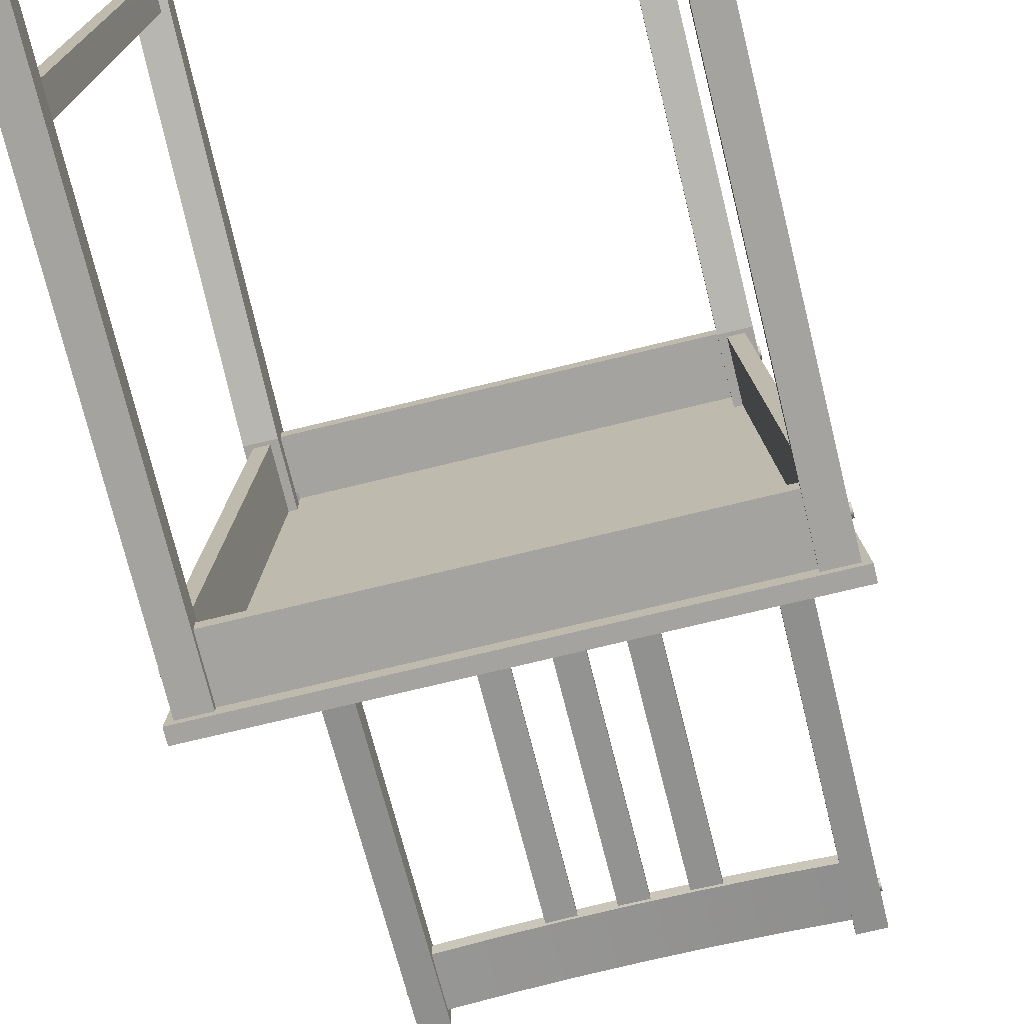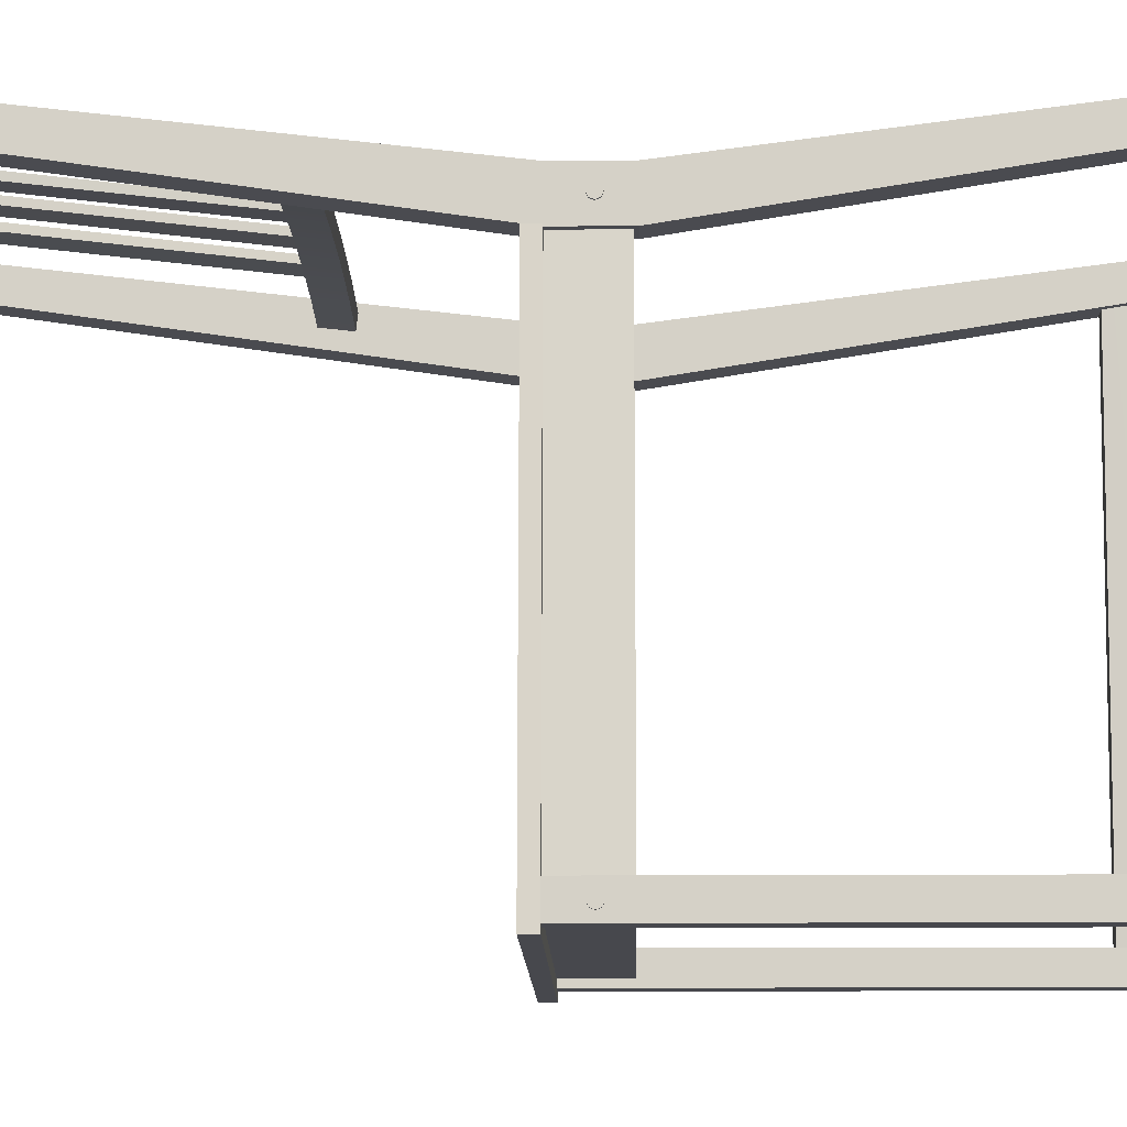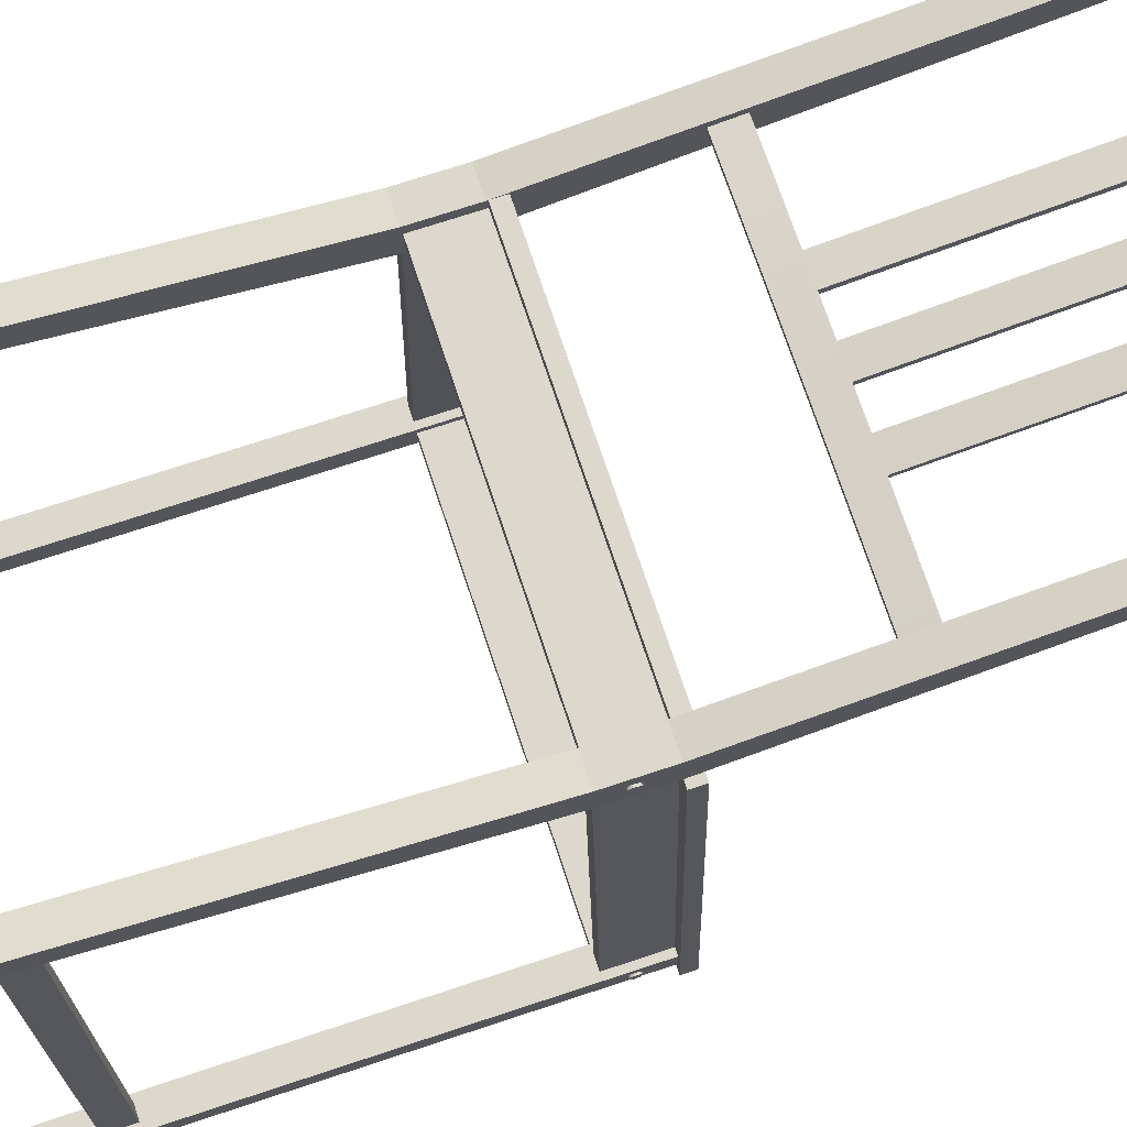
<metadata>
{"format":"obj","ext":"obj","renderer":"f3d","projection":"perspective","resolution":1024,"background":"white","views":[{"elev":-73.0,"azim":13.7,"up":"+Z"},{"elev":-11.7,"azim":-88.9,"up":"+Z"},{"elev":72.4,"azim":71.7,"up":"+Z"}]}
</metadata>
<code>
g Mesh1 knob1 stefan_chair_back_leg1 stefan_chair1 Model
v 18.6 17.05 -11.16
v 18.53 16.9 -11.1
v 18.53 17.05 -11.16
f 1 2 3
v 18.6 16.9 -11.1
f 2 1 4
v 18.6 16.9 -10.81
f 1 5 4
v 18.6 17.05 -10.75
f 1 6 5
v 18.6 17.19 -11.1
f 7 6 1
v 18.6 17.19 -10.81
f 7 8 6
v 18.6 17.25 -10.96
f 8 7 9
v 18.53 17.25 -10.96
f 7 10 9
v 18.53 17.19 -11.1
f 10 7 11
f 7 3 11
f 3 7 1
v 18.53 17.19 -10.81
f 12 11 3
f 11 12 10
f 12 9 10
f 9 12 8
f 12 6 8
v 18.53 17.05 -10.75
f 6 12 13
f 12 3 13
f 13 3 2
v 18.53 16.9 -10.81
f 13 2 14
v 18.53 16.84 -10.96
f 14 2 15
v 18.6 16.84 -10.96
f 2 16 15
f 16 2 4
f 4 5 16
f 5 15 16
f 15 5 14
f 5 13 14
f 13 5 6
g Mesh2 stefan_chair_seat1 stefan_chair_back_leg1 stefan_chair1 Model
v 18.78 18.19 -11.76
v 17.53 18.69 -11.76
v 17.53 18.19 -11.76
f 17 18 19
v 18.78 18.69 -11.76
f 18 17 20
v 19.78 18.19 -27.46
f 21 20 17
v 19.78 18.69 -27.46
f 20 21 22
v 11.28 18.69 -27.46
f 21 23 22
v 11.28 18.19 -27.46
f 23 21 24
v 11.28 18.19 -10.26
f 21 25 24
f 25 21 19
f 19 21 17
v 17.53 18.19 -10.26
f 26 25 19
v 17.53 18.69 -10.26
f 27 25 26
v 11.28 18.69 -10.26
f 25 27 28
f 27 23 28
f 23 27 18
f 27 19 18
f 19 27 26
f 23 18 22
f 22 18 20
g Mesh3 stefan_chair_backing_slats1 stefan_chair_back_leg1 stefan_chair1 Model
v 14.01 24.3 -9.972
v 13.02 24.27 -9.687
v 13.01 24.3 -9.935
f 29 30 31
v 14.02 24.27 -9.724
f 30 29 32
v 14.01 33.3 -8.918
f 33 32 29
v 14.02 33.27 -8.67
f 32 33 34
v 13.01 33.3 -8.882
f 35 34 33
v 13.02 33.27 -8.634
f 34 35 36
f 35 30 36
f 30 35 31
f 35 29 31
f 29 35 33
f 30 34 36
f 34 30 32
g Mesh4 knob2 stefan_chair_back_leg1 stefan_chair1 Model
v 18.6 34.5 -9.014
v 18.53 34.35 -8.953
v 18.53 34.5 -9.014
f 37 38 39
v 18.6 34.35 -8.953
f 38 37 40
v 18.6 34.35 -8.661
f 37 41 40
v 18.6 34.5 -8.6
f 37 42 41
v 18.6 34.64 -8.953
f 43 42 37
v 18.6 34.64 -8.661
f 43 44 42
v 18.6 34.7 -8.807
f 44 43 45
v 18.53 34.7 -8.807
f 43 46 45
v 18.53 34.64 -8.953
f 46 43 47
f 43 39 47
f 39 43 37
v 18.53 34.64 -8.661
f 48 47 39
f 47 48 46
f 48 45 46
f 45 48 44
f 48 42 44
v 18.53 34.5 -8.6
f 42 48 49
f 48 39 49
f 49 39 38
v 18.53 34.35 -8.661
f 49 38 50
v 18.53 34.29 -8.807
f 50 38 51
v 18.6 34.29 -8.807
f 38 52 51
f 52 38 40
f 40 41 52
f 41 51 52
f 51 41 50
f 41 49 50
f 49 41 42
g Mesh5 stefan_chair_back_leg1 stefan_chair1 Model
v 17.53 18.19 -11.76
v 18.53 16.06 -11.76
v 17.53 16.06 -11.76
f 53 54 55
v 18.53 18.19 -11.76
f 54 53 56
v 17.53 35.74 -9.201
f 57 56 53
v 18.53 35.74 -9.201
f 56 57 58
v 18.53 35.63 -8.208
f 57 59 58
v 17.53 35.63 -8.208
f 59 57 60
v 17.53 18.13 -10.26
f 57 61 60
v 17.53 18.19 -10.68
f 61 57 62
f 62 57 53
v 17.53 18.19 -11.18
f 62 53 63
v 17.53 16.19 -11.18
f 63 53 64
f 55 64 53
v 17.53 16.19 -10.68
f 55 65 64
v 17.53 16.13 -10.26
f 55 66 65
v 17.53 0 -9.2
f 67 66 55
v 17.53 0.127 -8.208
f 66 67 68
v 18.53 0 -9.2
f 69 68 67
v 18.53 0.127 -8.208
f 68 69 70
v 18.53 16.13 -10.26
f 69 71 70
f 71 69 54
f 69 55 54
f 55 69 67
v 18.53 18.13 -10.26
f 71 54 72
f 56 72 54
f 58 72 56
f 72 58 59
f 59 61 72
f 61 59 60
f 66 72 61
f 72 66 71
f 68 71 66
f 71 68 70
f 61 62 66
f 65 66 62
v 11.28 16.19 -10.68
f 62 73 65
v 11.28 18.19 -10.68
f 73 62 74
v 11.28 18.19 -11.18
f 62 75 74
f 75 62 63
f 73 64 65
v 11.28 16.19 -11.18
f 64 73 76
g Mesh6 knob3 stefan_chair_front_leg1 stefan_chair1 Model
v 3.027 17.05 -26.93
v 3.027 16.9 -26.87
v 2.955 17.05 -26.93
f 77 78 79
v 3.027 17.05 -26.52
f 78 77 80
v 3.027 17.19 -26.58
f 80 77 81
v 3.027 17.19 -26.87
f 77 82 81
v 2.955 17.19 -26.87
f 82 77 83
f 79 83 77
v 2.955 17.05 -26.52
f 79 84 83
v 2.955 16.9 -26.58
f 85 84 79
f 84 85 80
v 3.027 16.9 -26.58
f 86 80 85
f 86 78 80
v 3.027 16.84 -26.73
f 87 78 86
v 2.955 16.84 -26.73
f 87 88 78
f 88 87 85
f 86 85 87
v 2.955 16.9 -26.87
f 88 85 89
f 89 85 79
f 89 79 78
f 89 78 88
f 80 81 84
v 2.955 17.19 -26.58
f 90 84 81
f 84 90 83
v 2.955 17.25 -26.73
f 91 83 90
v 3.027 17.25 -26.73
f 91 92 83
f 92 91 81
f 90 81 91
f 92 81 82
f 82 83 92
g Mesh7 stefan_chair_front_leg1 stefan_chair1 Model
v 4.777 18.19 -11.76
v 3.777 18.19 -26.21
v 4.277 18.19 -11.76
f 93 94 95
v 3.777 16.19 -26.21
f 94 93 96
v 4.777 16.19 -11.76
f 97 96 93
v 4.277 16.19 -11.76
f 97 98 96
f 98 97 95
f 93 95 97
v 3.277 16.19 -26.21
f 98 95 99
v 3.277 18.19 -26.21
f 100 99 95
v 3.027 18.19 -26.21
f 100 101 99
v 3.027 18.19 -27.21
f 101 100 102
f 100 94 102
f 100 95 94
v 4.027 18.19 -27.21
f 102 94 103
v 4.027 18.19 -26.96
f 103 94 104
v 4.027 18.19 -26.46
f 104 94 105
v 4.027 18.19 -26.21
f 106 105 94
v 4.027 0.127 -26.21
f 106 107 105
v 3.777 3.127 -26.21
f 106 108 107
v 3.777 4.127 -26.21
f 109 108 106
v 4.777 4.127 -9.856
f 109 110 108
v 4.277 4.127 -9.856
f 110 109 111
v 3.277 4.127 -26.21
f 112 111 109
v 3.277 3.127 -26.21
f 113 111 112
v 4.277 3.127 -9.697
f 114 111 113
v 4.777 3.127 -9.697
f 114 115 111
f 115 114 108
f 113 108 114
f 113 107 108
v 3.027 0.127 -26.21
f 107 113 116
f 101 116 113
v 3.027 0.127 -27.21
f 116 101 117
f 102 117 101
f 102 103 117
v 4.027 0.127 -27.21
f 118 117 103
f 118 107 117
v 4.027 16.19 -26.46
f 118 119 107
v 4.027 16.19 -26.96
f 120 119 118
v 11.28 16.19 -26.46
f 119 120 121
v 11.28 16.19 -26.96
f 122 121 120
v 11.28 18.19 -26.96
f 122 120 123
f 104 123 120
v 11.28 18.19 -26.46
f 123 104 124
f 105 124 104
f 124 105 121
f 119 121 105
f 119 105 107
f 104 120 103
f 103 120 118
f 116 117 107
f 112 101 113
f 109 101 112
f 99 101 109
f 99 109 96
f 96 109 106
f 94 96 106
f 99 96 98
f 110 115 108
f 110 111 115
g Mesh8 knob4 stefan_chair_back_leg2 stefan_chair1 Model
v 4.027 17.05 -11.16
v 4.027 16.9 -11.1
v 3.955 17.05 -11.16
f 125 126 127
v 4.027 17.05 -10.75
f 126 125 128
v 4.027 17.19 -10.81
f 128 125 129
v 4.027 17.19 -11.1
f 125 130 129
v 3.955 17.19 -11.1
f 130 125 131
f 127 131 125
v 3.955 17.05 -10.75
f 127 132 131
v 3.955 16.9 -10.81
f 133 132 127
f 132 133 128
v 4.027 16.9 -10.81
f 134 128 133
f 134 126 128
v 4.027 16.84 -10.96
f 135 126 134
v 3.955 16.84 -10.96
f 135 136 126
f 136 135 133
f 134 133 135
v 3.955 16.9 -11.1
f 136 133 137
f 137 133 127
f 137 127 126
f 137 126 136
f 128 129 132
v 3.955 17.19 -10.81
f 138 132 129
f 132 138 131
v 3.955 17.25 -10.96
f 139 131 138
v 4.027 17.25 -10.96
f 139 140 131
f 140 139 129
f 138 129 139
f 140 129 130
f 130 131 140
g Mesh9 stefan_chair_seat2 stefan_chair_back_leg2 stefan_chair1 Model
v 5.027 18.19 -11.76
v 5.027 18.69 -11.76
v 3.777 18.19 -11.76
f 141 142 143
v 5.027 18.69 -10.26
f 142 141 144
v 5.027 18.19 -10.26
f 145 144 141
v 11.28 18.19 -10.26
f 145 146 144
f 141 146 145
v 2.777 18.19 -27.46
f 141 147 146
f 143 147 141
v 3.777 18.69 -11.76
f 143 148 147
f 148 143 142
v 2.777 18.69 -27.46
f 148 142 149
v 11.28 18.69 -27.46
f 149 142 150
f 142 144 150
v 11.28 18.69 -10.26
f 151 150 144
f 151 144 146
f 149 150 147
v 11.28 18.19 -27.46
f 152 147 150
f 152 146 147
f 149 147 148
g Mesh10 stefan_chair_backing_slats2 stefan_chair_back_leg2 stefan_chair1 Model
v 9.545 24.3 -9.935
v 9.535 24.27 -9.687
v 8.545 24.3 -9.972
f 153 154 155
v 9.545 33.3 -8.882
f 153 156 154
f 153 155 156
v 8.545 33.3 -8.918
f 157 156 155
v 8.536 33.27 -8.67
f 157 158 156
v 8.536 24.27 -9.724
f 158 157 159
f 155 159 157
f 159 155 154
f 159 154 158
v 9.535 33.27 -8.634
f 160 158 154
f 160 156 158
f 160 154 156
g Mesh11 knob5 stefan_chair_back_leg2 stefan_chair1 Model
v 4.027 34.5 -9.014
v 4.027 34.35 -8.953
v 3.955 34.5 -9.014
f 161 162 163
v 4.027 34.5 -8.6
f 162 161 164
v 4.027 34.64 -8.661
f 164 161 165
v 4.027 34.64 -8.953
f 161 166 165
v 3.955 34.64 -8.953
f 166 161 167
f 163 167 161
v 3.955 34.5 -8.6
f 163 168 167
v 3.955 34.35 -8.661
f 169 168 163
f 168 169 164
v 4.027 34.35 -8.661
f 170 164 169
f 170 162 164
v 4.027 34.29 -8.807
f 171 162 170
v 3.955 34.29 -8.807
f 171 172 162
f 172 171 169
f 170 169 171
v 3.955 34.35 -8.953
f 172 169 173
f 173 169 163
f 173 163 162
f 173 162 172
f 164 165 168
v 3.955 34.64 -8.661
f 174 168 165
f 168 174 167
v 3.955 34.7 -8.807
f 175 167 174
v 4.027 34.7 -8.807
f 175 176 167
f 176 175 165
f 174 165 175
f 176 165 166
f 166 167 176
g Mesh12 stefan_chair_back_leg2 stefan_chair1 Model
v 5.027 16.06 -11.76
v 4.027 16.06 -11.76
v 5.027 18.19 -11.76
f 177 178 179
v 4.027 0 -9.2
f 178 177 180
v 5.027 0 -9.2
f 181 180 177
v 5.027 0.127 -8.208
f 181 182 180
v 5.027 16.13 -10.26
f 182 181 183
f 177 183 181
v 5.027 16.19 -10.68
f 184 183 177
v 5.027 18.19 -10.68
f 185 183 184
v 5.027 18.13 -10.26
f 183 185 186
v 5.027 35.74 -9.201
f 185 187 186
f 179 187 185
v 4.027 18.19 -11.76
f 179 188 187
f 188 179 178
v 4.027 18.13 -10.26
f 178 189 188
v 4.027 16.13 -10.26
f 189 178 190
f 178 180 190
v 4.027 0.127 -8.208
f 191 190 180
f 191 182 190
f 191 180 182
f 183 190 182
f 190 183 189
f 186 189 183
v 4.027 35.63 -8.208
f 189 186 192
v 5.027 35.63 -8.208
f 193 192 186
f 193 187 192
f 193 186 187
v 4.027 35.74 -9.201
f 194 192 187
f 192 194 189
f 188 189 194
f 194 187 188
v 5.027 18.19 -11.18
f 195 179 185
v 5.027 16.19 -11.18
f 196 179 195
f 179 196 177
f 196 184 177
v 11.28 16.19 -10.68
f 184 196 197
v 11.28 16.19 -11.18
f 198 197 196
f 184 197 185
v 11.28 18.19 -10.68
f 199 185 197
v 11.28 18.19 -11.18
f 199 200 185
f 195 185 200
g Mesh13 stefan_chair_backing_slats3 stefan_chair_backing1 stefan_chair1 Model
v 11.79 24.29 -9.906
v 10.79 24.27 -9.657
v 10.79 24.29 -9.906
f 201 202 203
v 11.79 24.27 -9.657
f 202 201 204
v 11.79 33.3 -8.852
f 205 204 201
v 11.79 33.27 -8.604
f 204 205 206
v 10.79 33.3 -8.852
f 207 206 205
v 10.79 33.27 -8.604
f 206 207 208
f 207 202 208
f 202 207 203
f 207 201 203
f 201 207 205
f 202 206 208
f 206 202 204
g Mesh14 stefan_chair_backing1 stefan_chair1 Model
v 15.45 35.25 -8.374
v 13.36 33.26 -8.524
v 15.45 33.27 -8.607
f 209 210 211
v 13.36 35.24 -8.292
f 210 209 212
v 15.45 35.31 -8.871
f 213 212 209
v 13.36 35.3 -8.788
f 214 212 213
v 11.28 35.24 -8.264
f 214 215 212
v 11.28 35.3 -8.761
f 216 215 214
v 9.192 35.24 -8.292
f 216 217 215
v 9.192 35.3 -8.788
f 218 217 216
v 7.108 35.31 -8.871
f 219 217 218
v 7.108 35.25 -8.374
f 219 220 217
v 5.027 35.33 -9.009
f 221 220 219
v 5.027 35.27 -8.512
f 220 221 222
v 5.027 33.28 -8.745
f 221 223 222
v 5.027 33.34 -9.241
f 223 221 224
f 219 224 221
v 7.108 33.33 -9.104
f 224 219 225
v 9.192 33.32 -9.021
f 219 226 225
f 226 219 218
f 216 226 218
v 11.28 33.31 -8.993
f 226 216 227
v 13.36 33.32 -9.021
f 216 228 227
f 228 216 214
f 213 228 214
v 15.45 33.33 -9.104
f 228 213 229
v 17.53 33.34 -9.241
f 213 230 229
v 17.53 35.33 -9.009
f 230 213 231
f 213 209 231
v 17.53 35.27 -8.512
f 231 209 232
v 17.53 33.28 -8.745
f 209 233 232
f 233 209 211
f 211 230 233
f 211 229 230
f 210 229 211
f 210 228 229
v 11.28 33.25 -8.497
f 234 228 210
f 234 227 228
v 9.192 33.26 -8.524
f 235 227 234
f 235 226 227
v 7.108 33.27 -8.607
f 236 226 235
f 236 225 226
f 223 225 236
f 225 223 224
f 236 222 223
f 222 236 220
f 236 217 220
f 217 236 235
f 235 215 217
f 215 235 234
f 234 212 215
f 212 234 210
f 230 232 233
f 232 230 231
g Mesh15 stefan_chair_backing1 stefan_chair1 Model
v 7.108 24.27 -9.66
v 5.027 23.29 -9.914
v 7.108 23.27 -9.776
f 237 238 239
v 5.027 24.28 -9.798
f 238 237 240
v 5.027 24.34 -10.29
f 237 241 240
v 7.108 24.32 -10.16
f 241 237 242
v 9.192 24.26 -9.577
f 242 237 243
f 239 243 237
v 9.192 23.26 -9.694
f 243 239 244
v 9.192 23.32 -10.19
f 239 245 244
v 7.108 23.33 -10.27
f 239 246 245
f 238 246 239
v 5.027 23.35 -10.41
f 246 238 247
f 238 241 247
f 241 238 240
f 241 246 247
f 246 241 242
f 242 245 246
v 9.192 24.31 -10.07
f 245 242 248
f 242 243 248
v 11.28 24.31 -10.05
f 248 243 249
v 11.28 24.25 -9.55
f 249 243 250
f 244 250 243
v 11.28 23.26 -9.666
f 250 244 251
v 11.28 23.32 -10.16
f 244 252 251
f 244 245 252
f 248 252 245
f 252 248 249
v 13.36 23.32 -10.19
f 249 253 252
v 13.36 24.31 -10.07
f 253 249 254
f 249 250 254
v 13.36 24.26 -9.577
f 254 250 255
f 251 255 250
v 13.36 23.26 -9.694
f 255 251 256
f 251 253 256
f 251 252 253
v 15.45 23.33 -10.27
f 256 253 257
f 254 257 253
v 15.45 24.32 -10.16
f 257 254 258
f 254 255 258
v 15.45 24.27 -9.66
f 258 255 259
f 256 259 255
v 15.45 23.27 -9.776
f 259 256 260
f 256 257 260
v 17.53 23.35 -10.41
f 260 257 261
f 258 261 257
v 17.53 24.34 -10.29
f 261 258 262
f 258 259 262
v 17.53 24.28 -9.798
f 262 259 263
f 260 263 259
v 17.53 23.29 -9.914
f 263 260 264
f 260 261 264
f 262 264 261
f 264 262 263
g Mesh16 knob6 stefan_chair_front_leg2 stefan_chair1 Model
v 19.6 17.05 -26.93
v 19.53 16.9 -26.87
v 19.53 17.05 -26.93
f 265 266 267
v 19.6 16.9 -26.87
f 266 265 268
v 19.6 16.9 -26.58
f 265 269 268
v 19.6 17.05 -26.52
f 265 270 269
v 19.6 17.19 -26.87
f 271 270 265
v 19.6 17.19 -26.58
f 271 272 270
v 19.6 17.25 -26.73
f 272 271 273
v 19.53 17.25 -26.73
f 271 274 273
v 19.53 17.19 -26.87
f 274 271 275
f 271 267 275
f 267 271 265
v 19.53 17.19 -26.58
f 276 275 267
f 275 276 274
f 276 273 274
f 273 276 272
f 276 270 272
v 19.53 17.05 -26.52
f 270 276 277
f 276 267 277
f 277 267 266
v 19.53 16.9 -26.58
f 277 266 278
v 19.53 16.84 -26.73
f 278 266 279
v 19.6 16.84 -26.73
f 266 280 279
f 280 266 268
f 268 269 280
f 269 279 280
f 279 269 278
f 269 277 278
f 277 269 270
g Mesh17 stefan_chair_front_leg2 stefan_chair1 Model
v 18.28 18.19 -11.76
v 18.78 18.19 -26.21
v 17.78 18.19 -11.76
f 281 282 283
v 19.28 18.19 -26.21
f 282 281 284
v 19.28 16.19 -26.21
f 281 285 284
v 18.28 16.19 -11.76
f 285 281 286
v 17.78 16.19 -11.76
f 281 287 286
f 287 281 283
v 18.78 16.19 -26.21
f 283 288 287
f 288 283 282
v 18.53 18.19 -26.21
f 289 288 282
v 18.78 4.127 -26.21
f 289 290 288
v 18.78 3.127 -26.21
f 289 291 290
v 18.53 0.127 -26.21
f 292 291 289
v 19.28 3.127 -26.21
f 291 292 293
v 19.53 0.127 -26.21
f 294 293 292
v 19.53 18.19 -26.21
f 293 294 295
v 19.53 0.127 -27.21
f 296 295 294
v 19.53 18.19 -27.21
f 295 296 297
v 18.53 18.19 -27.21
f 296 298 297
v 18.53 0.127 -27.21
f 298 296 299
f 296 292 299
f 292 296 294
v 18.53 16.19 -26.46
f 292 300 299
v 18.53 18.19 -26.46
f 292 301 300
f 301 292 289
f 282 301 289
v 18.53 18.19 -26.96
f 301 282 302
f 302 282 298
f 298 282 297
f 297 282 284
f 297 284 295
f 285 295 284
f 290 295 285
v 19.28 4.127 -26.21
f 303 295 290
f 293 295 303
v 18.28 4.127 -9.856
f 303 304 293
f 290 304 303
v 17.78 4.127 -9.856
f 304 290 305
f 291 305 290
v 17.78 3.127 -9.697
f 291 306 305
v 18.28 3.127 -9.697
f 291 307 306
f 307 291 293
f 293 304 307
f 304 306 307
f 306 304 305
f 288 290 285
f 286 288 285
f 288 286 287
v 18.53 16.19 -26.96
f 298 308 302
f 299 308 298
f 299 300 308
v 11.28 16.19 -26.46
f 309 308 300
v 11.28 16.19 -26.96
f 308 309 310
v 11.28 18.19 -26.96
f 311 308 310
f 308 311 302
v 11.28 18.19 -26.46
f 312 302 311
f 302 312 301
f 309 301 312
f 301 309 300

</code>
